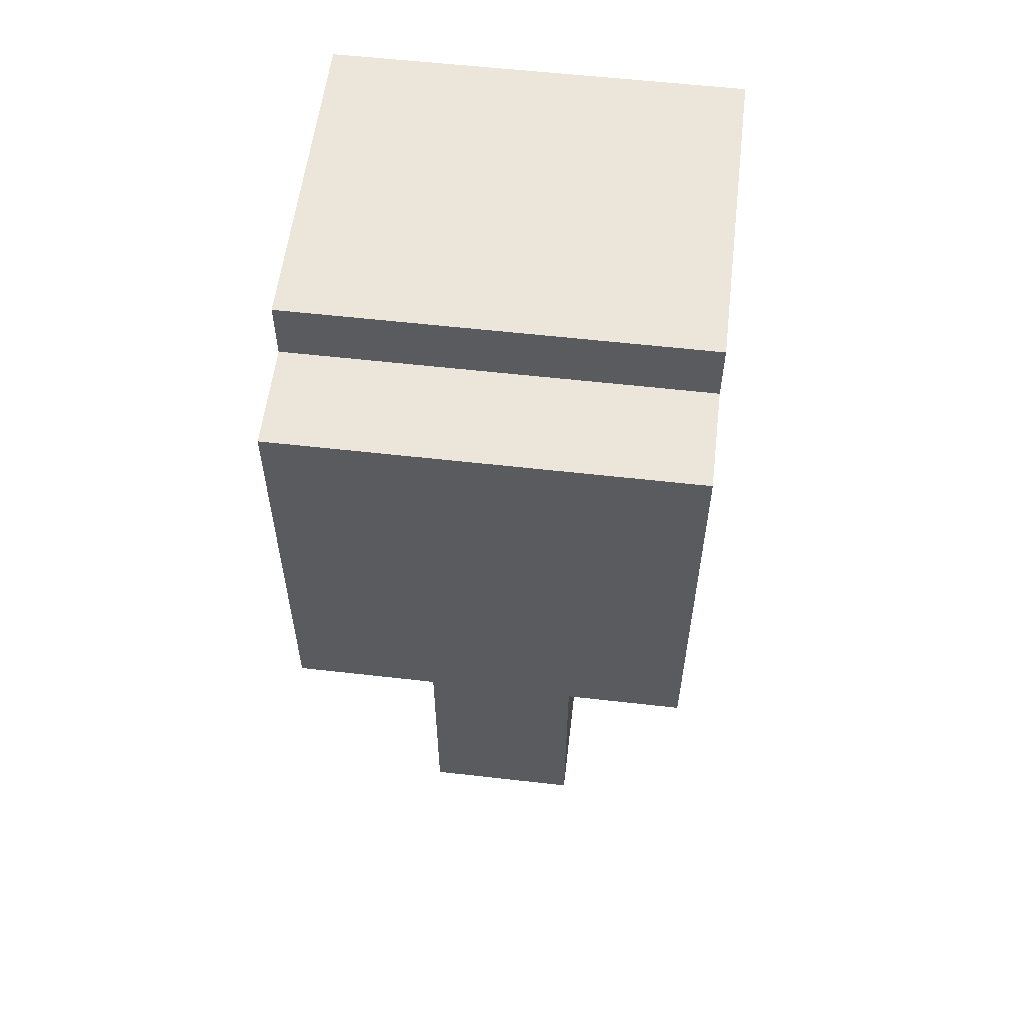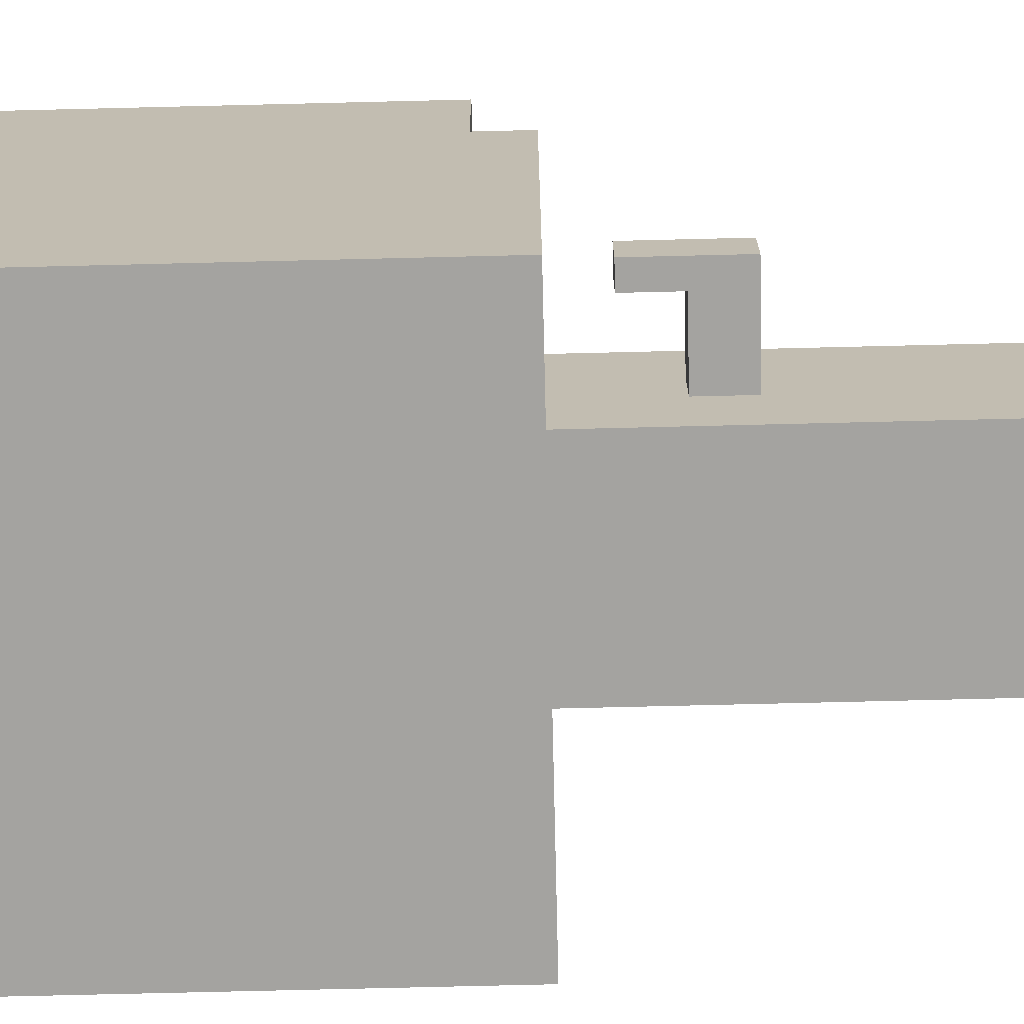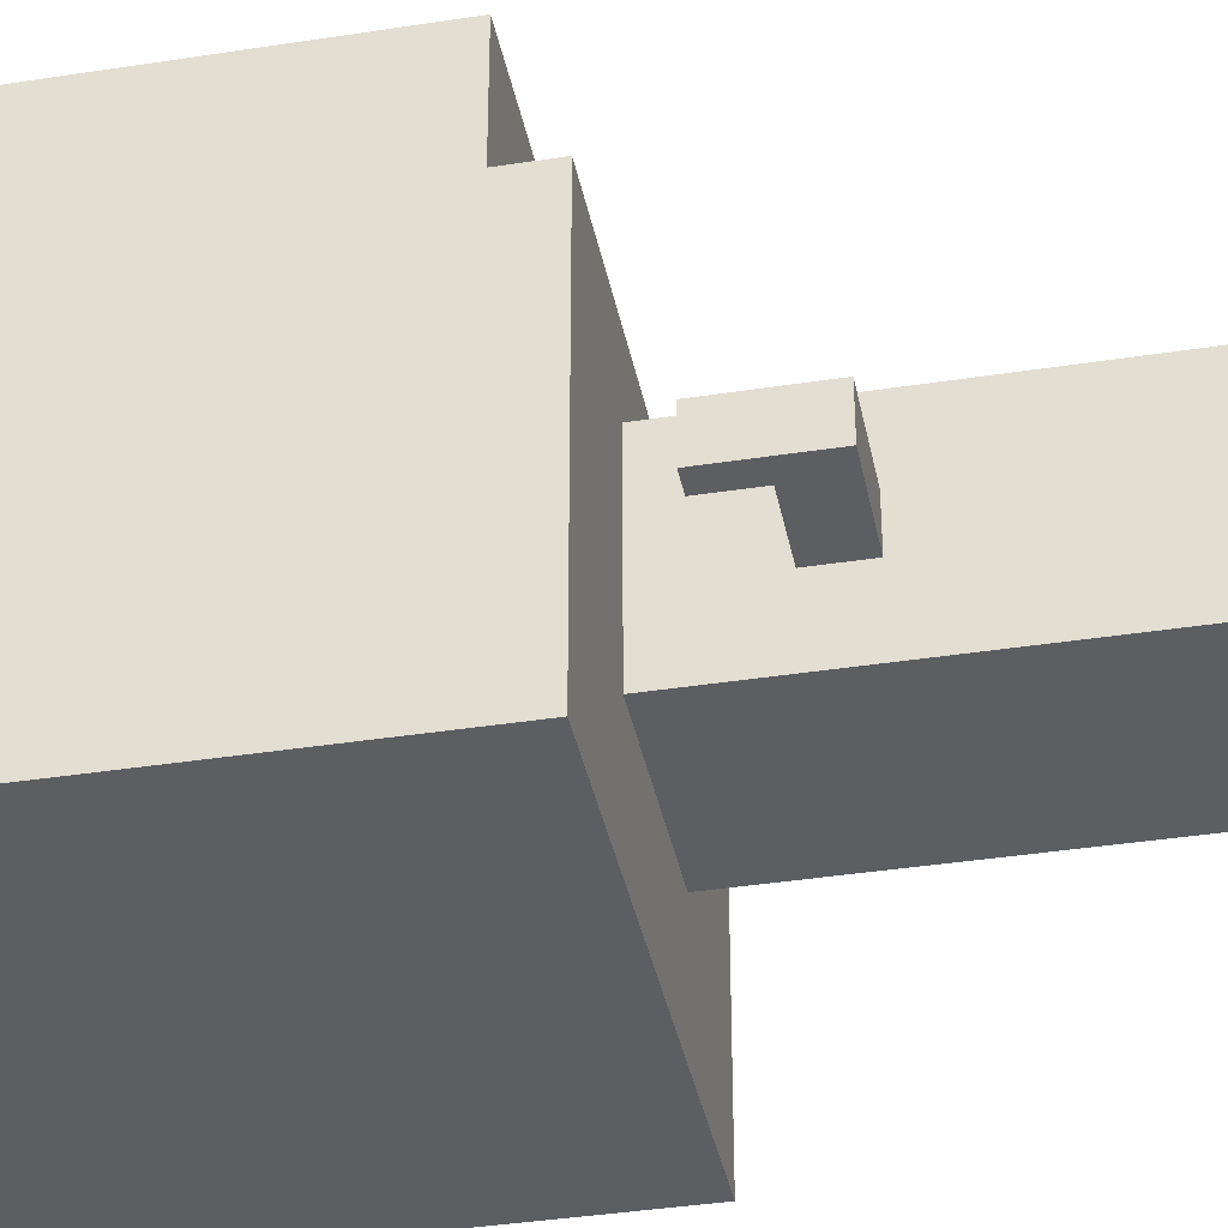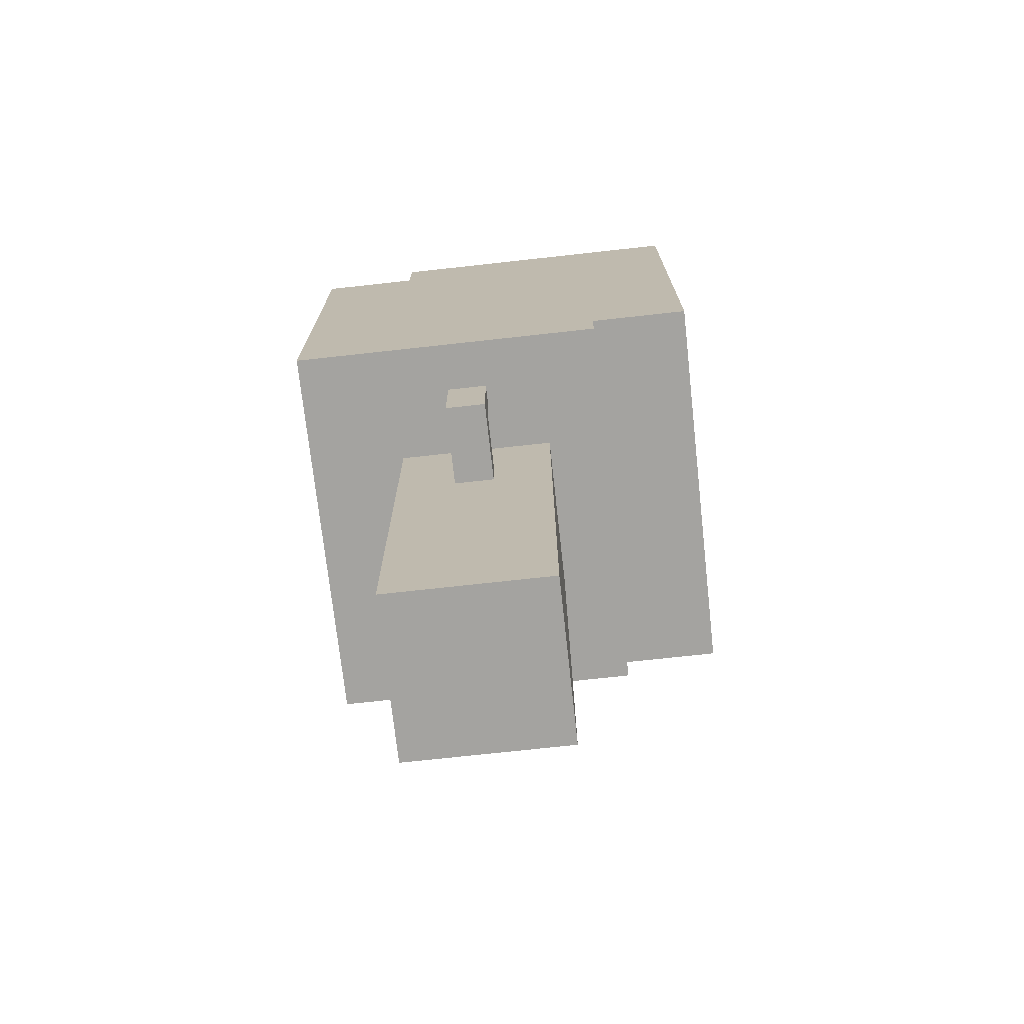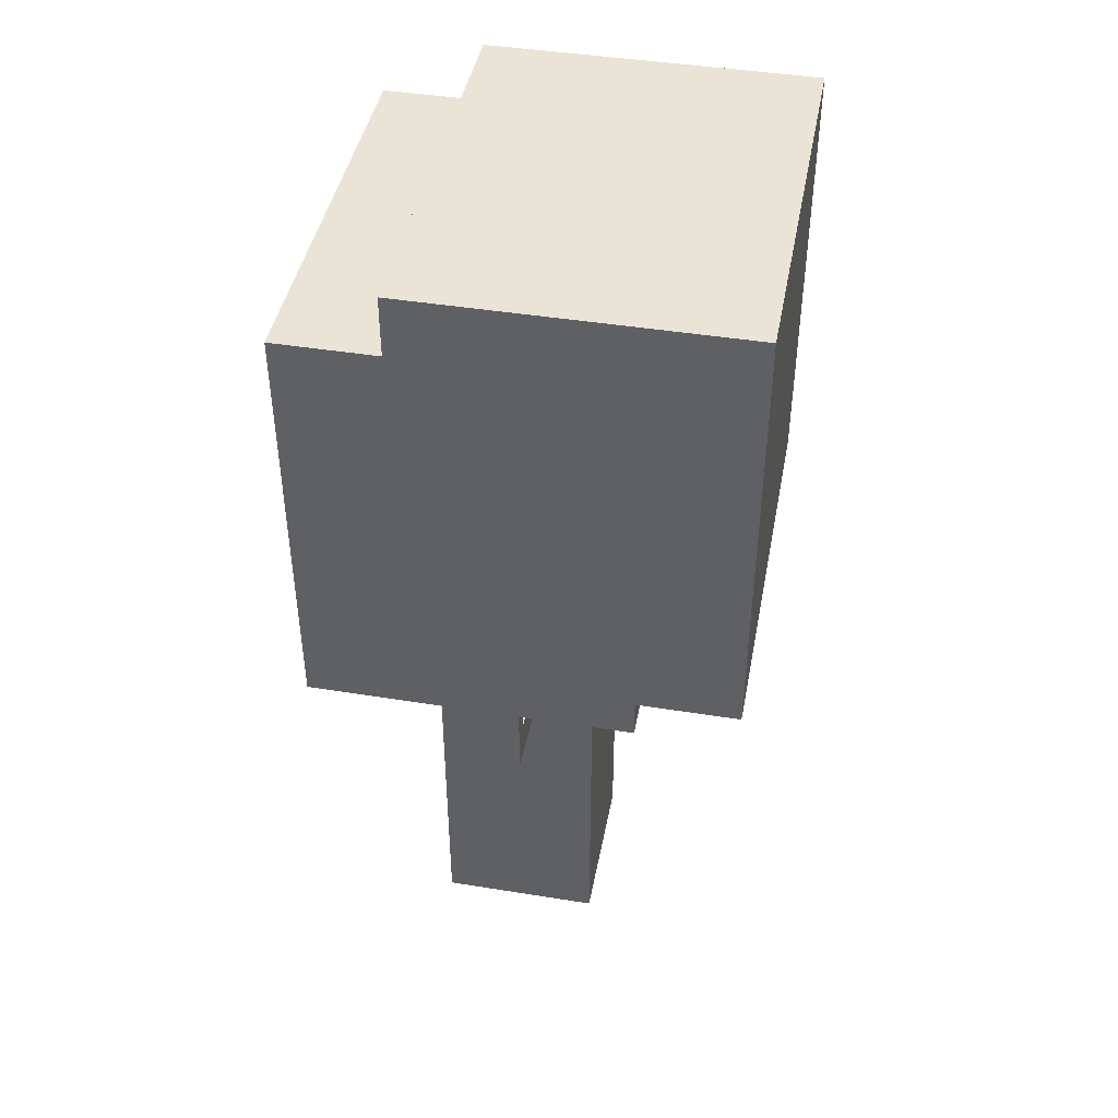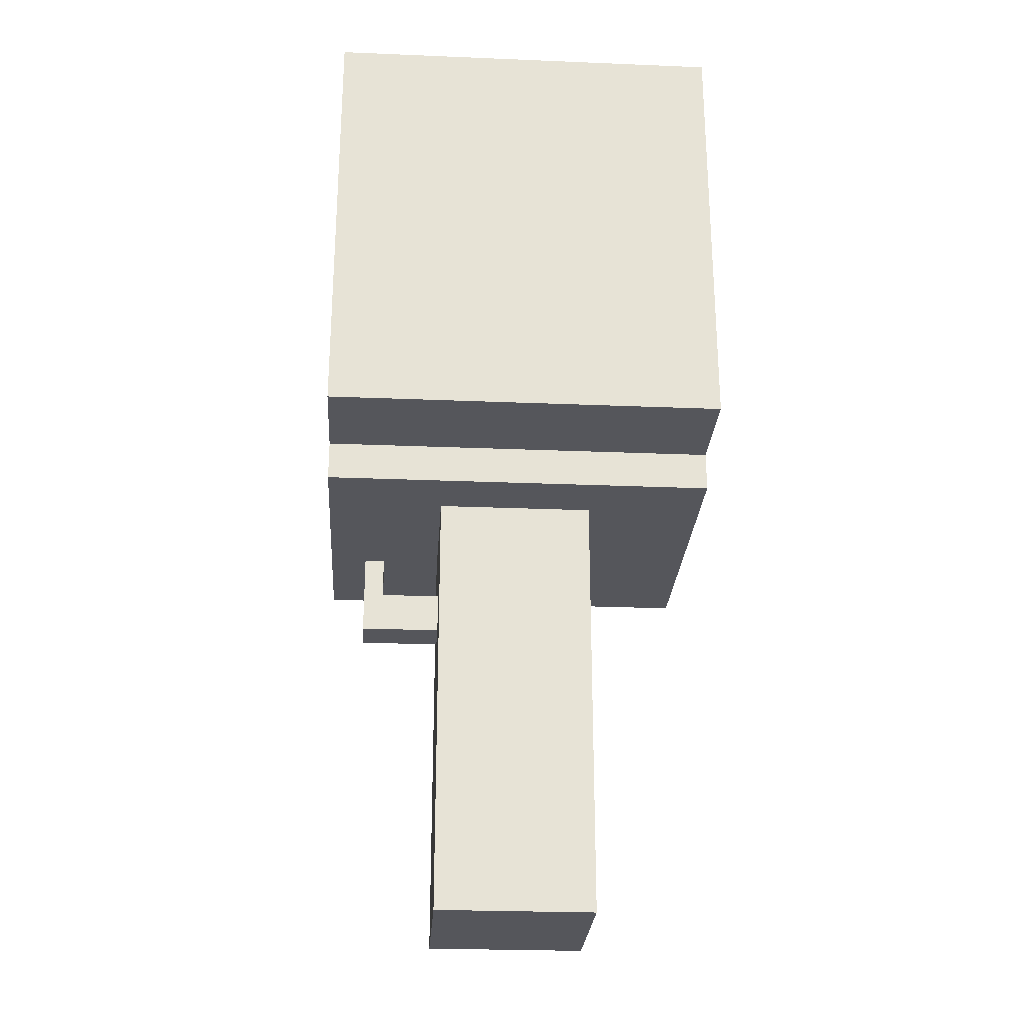
<metadata>
{"format":"obj","ext":"obj","renderer":"f3d","projection":"perspective","resolution":1024,"background":"white","views":[{"elev":57.1,"azim":-173.2,"up":"+Y"},{"elev":-72.8,"azim":-88.6,"up":"+Z"},{"elev":-38.0,"azim":-78.8,"up":"+Z"},{"elev":-72.8,"azim":-83.7,"up":"+Y"},{"elev":43.9,"azim":-79.3,"up":"+Y"},{"elev":-26.3,"azim":-3.7,"up":"+Y"}]}
</metadata>
<code>
o
v -1 2.2 0.7
v -1 2.2 -0.9
v -1 2.4 1.2
v -1 2.4 0.7
v -1 4.3 -0.4
v -1 4.3 -0.9
v -1 4.6 1.2
v -1 4.6 -0.4
v -0.8 1.6 0.1
v -0.8 1.6 -0.1
v -0.8 2 0.1
v -0.8 2 -0.1
v -0.4 0 0.4
v -0.4 0 -0.4
v -0.4 1.6 0.1
v -0.4 1.6 -0.1
v -0.4 1.8 0.1
v -0.4 1.8 -0.1
v -0.4 2.2 0.4
v -0.4 2.2 -0.4
v -0.7 1.8 0.1
v -0.7 1.8 -0.1
v -0.7 2 0.1
v -0.7 2 -0.1
v 0.4 0 0.4
v 0.4 0 -0.4
v 0.4 2.2 0.4
v 0.4 2.2 -0.4
v 1 2.2 0.7
v 1 2.2 -0.9
v 1 2.4 1.2
v 1 2.4 0.7
v 1 4.3 -0.4
v 1 4.3 -0.9
v 1 4.6 1.2
v 1 4.6 -0.4
v -1 2.4 1.2
v -1 4.6 1.2
v 1 2.4 1.2
v 1 4.6 1.2
v -1 2.2 0.7
v -1 2.4 0.7
v 1 2.2 0.7
v 1 2.4 0.7
v -0.4 0 0.4
v -0.4 2.2 0.4
v 0.4 0 0.4
v 0.4 2.2 0.4
v -0.8 1.6 0.1
v -0.8 2 0.1
v -0.7 1.8 0.1
v -0.7 2 0.1
v -0.4 1.6 0.1
v -0.4 1.8 0.1
v -0.8 1.6 -0.1
v -0.8 2 -0.1
v -0.7 1.8 -0.1
v -0.7 2 -0.1
v -0.4 1.6 -0.1
v -0.4 1.8 -0.1
v -1 4.3 -0.4
v -1 4.6 -0.4
v -0.4 0 -0.4
v -0.4 2.2 -0.4
v 0.4 0 -0.4
v 0.4 2.2 -0.4
v 1 4.3 -0.4
v 1 4.6 -0.4
v -1 2.2 -0.9
v -1 4.3 -0.9
v 1 2.2 -0.9
v 1 4.3 -0.9
v -0.4 0 0.4
v 0.4 0 0.4
v -0.4 0 -0.4
v 0.4 0 -0.4
v -0.8 1.6 0.1
v -0.4 1.6 0.1
v -0.8 1.6 -0.1
v -0.4 1.6 -0.1
v -1 2.2 0.7
v 1 2.2 0.7
v -0.4 2.2 0.4
v 0.4 2.2 0.4
v -0.4 2.2 -0.4
v 0.4 2.2 -0.4
v -1 2.2 -0.9
v 1 2.2 -0.9
v -1 2.4 1.2
v 1 2.4 1.2
v -1 2.4 0.7
v 1 2.4 0.7
v -0.7 1.8 0.1
v -0.4 1.8 0.1
v -0.7 1.8 -0.1
v -0.4 1.8 -0.1
v -0.8 2 0.1
v -0.7 2 0.1
v -0.8 2 -0.1
v -0.7 2 -0.1
v -1 4.3 -0.4
v 1 4.3 -0.4
v -1 4.3 -0.9
v 1 4.3 -0.9
v -1 4.6 1.2
v 1 4.6 1.2
v -1 4.6 -0.4
v 1 4.6 -0.4
f 4 2 1
f 5 2 4
f 5 4 3
f 6 2 5
f 7 5 3
f 8 5 7
f 11 10 9
f 12 10 11
f 15 14 13
f 16 14 15
f 17 15 13
f 18 14 16
f 19 17 13
f 19 18 17
f 20 14 18
f 20 18 19
f 21 22 23
f 23 22 24
f 25 26 27
f 27 26 28
f 29 30 32
f 32 30 33
f 31 32 33
f 33 30 34
f 31 33 35
f 35 33 36
f 39 38 37
f 40 38 39
f 43 42 41
f 44 42 43
f 47 46 45
f 48 46 47
f 51 50 49
f 52 50 51
f 53 51 49
f 54 51 53
f 55 56 57
f 57 56 58
f 55 57 59
f 59 57 60
f 63 64 65
f 65 64 66
f 61 62 67
f 67 62 68
f 69 70 71
f 71 70 72
f 75 74 73
f 76 74 75
f 79 78 77
f 80 78 79
f 83 82 81
f 84 82 83
f 85 83 81
f 86 82 84
f 87 85 81
f 87 86 85
f 88 82 86
f 88 86 87
f 91 90 89
f 92 90 91
f 93 94 95
f 95 94 96
f 97 98 99
f 99 98 100
f 101 102 103
f 103 102 104
f 105 106 107
f 107 106 108

</code>
